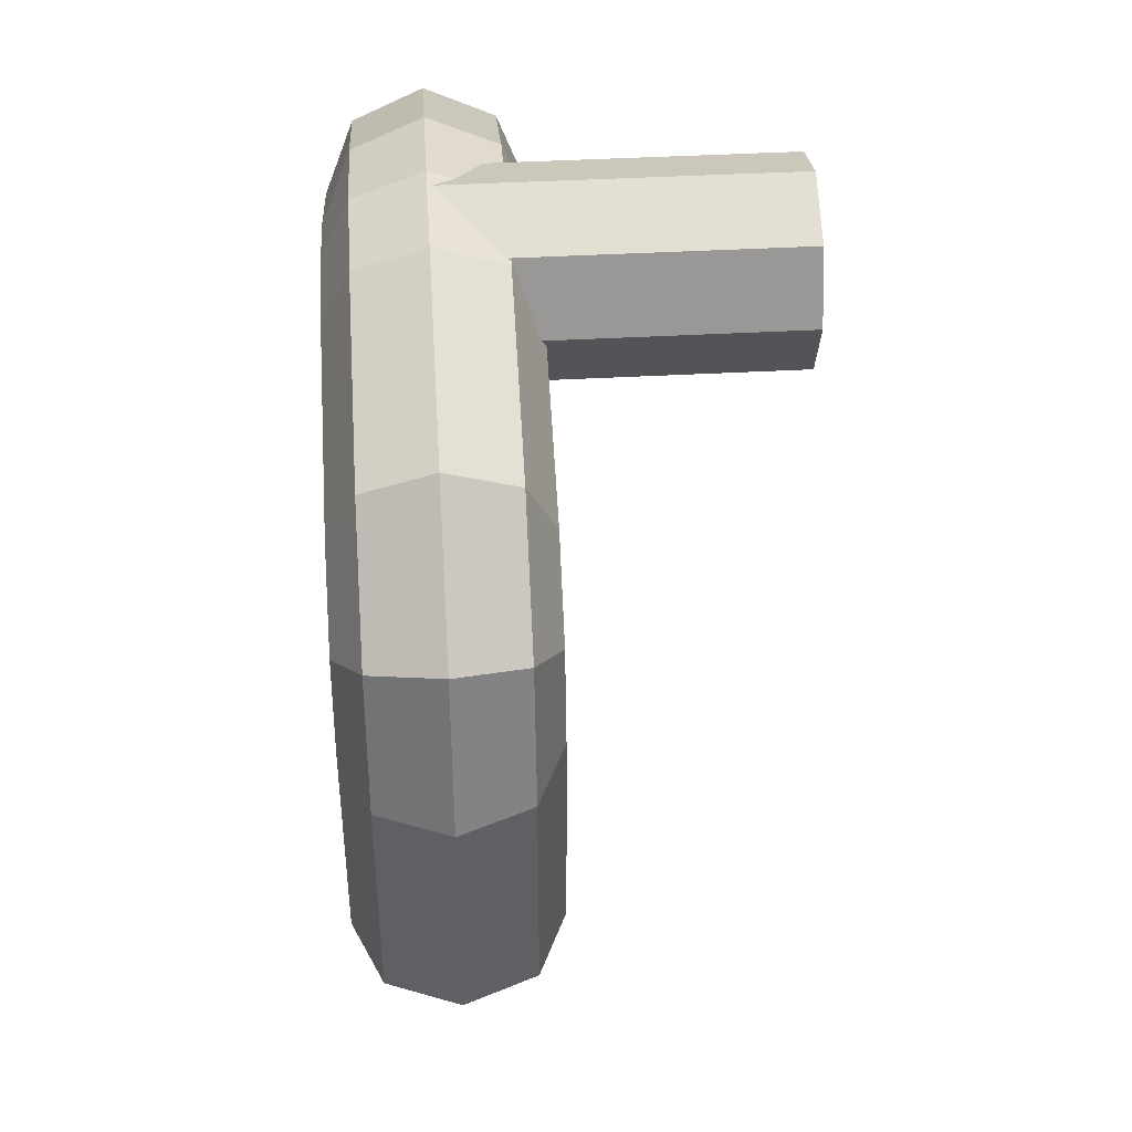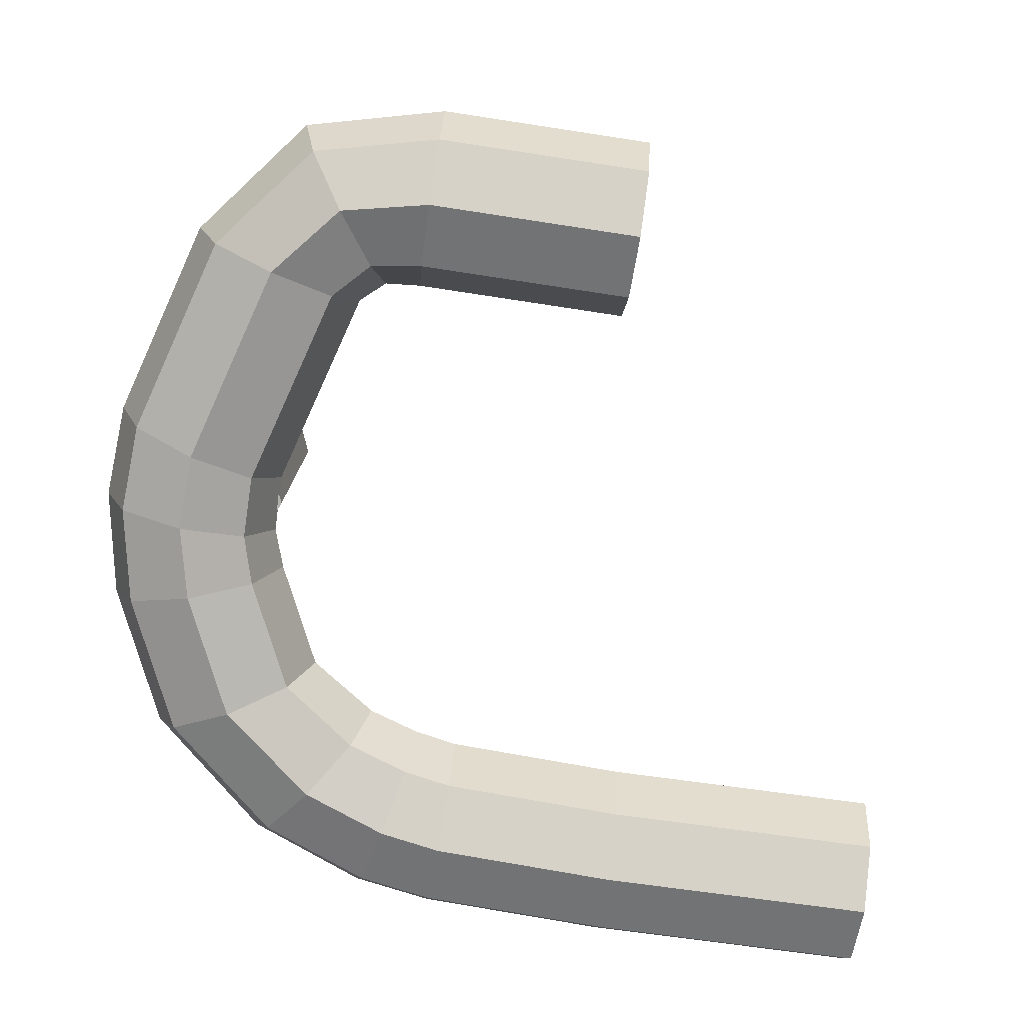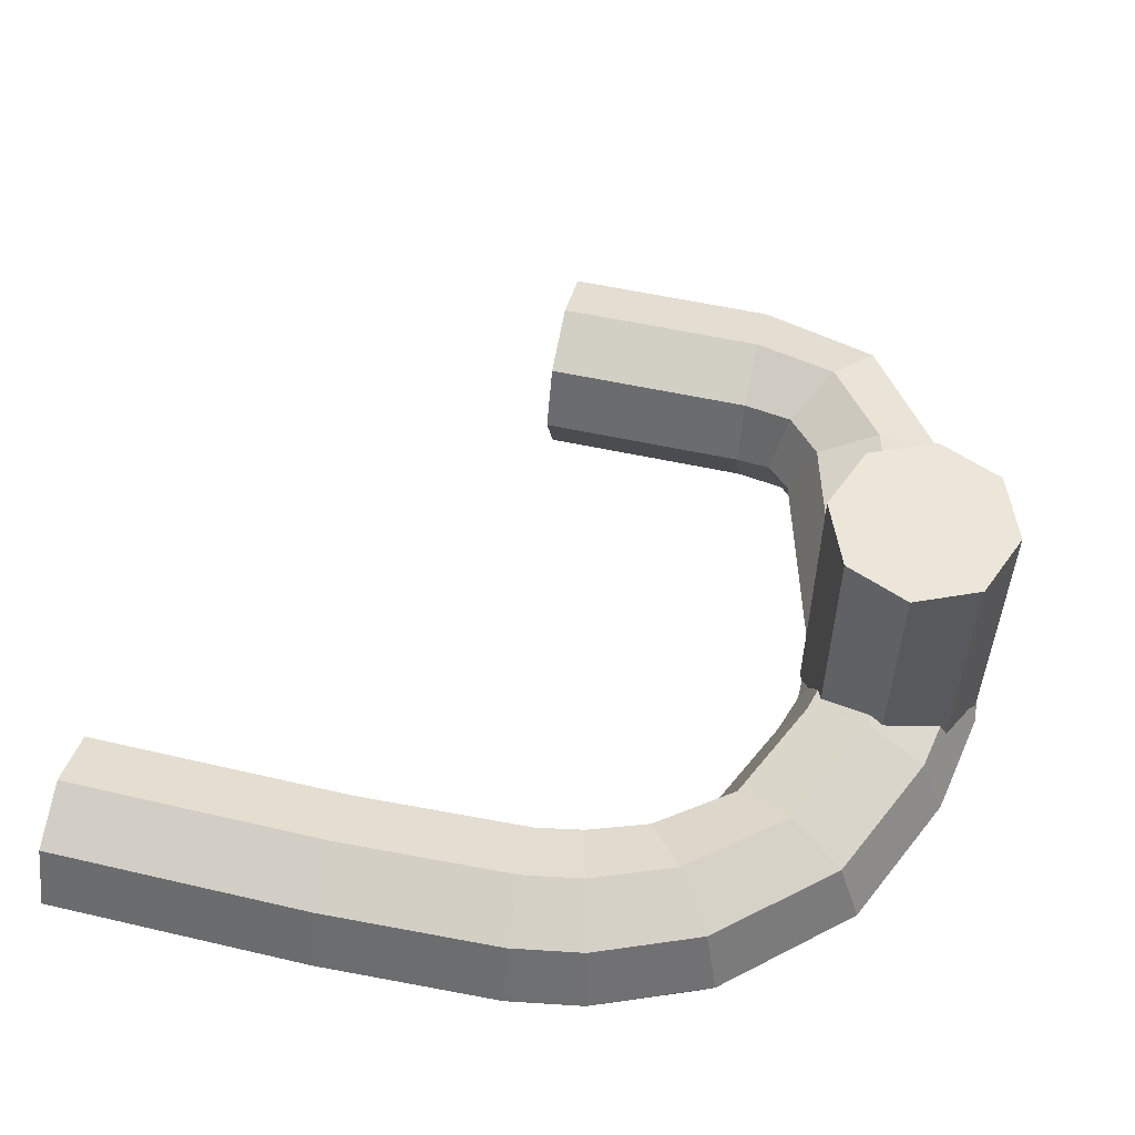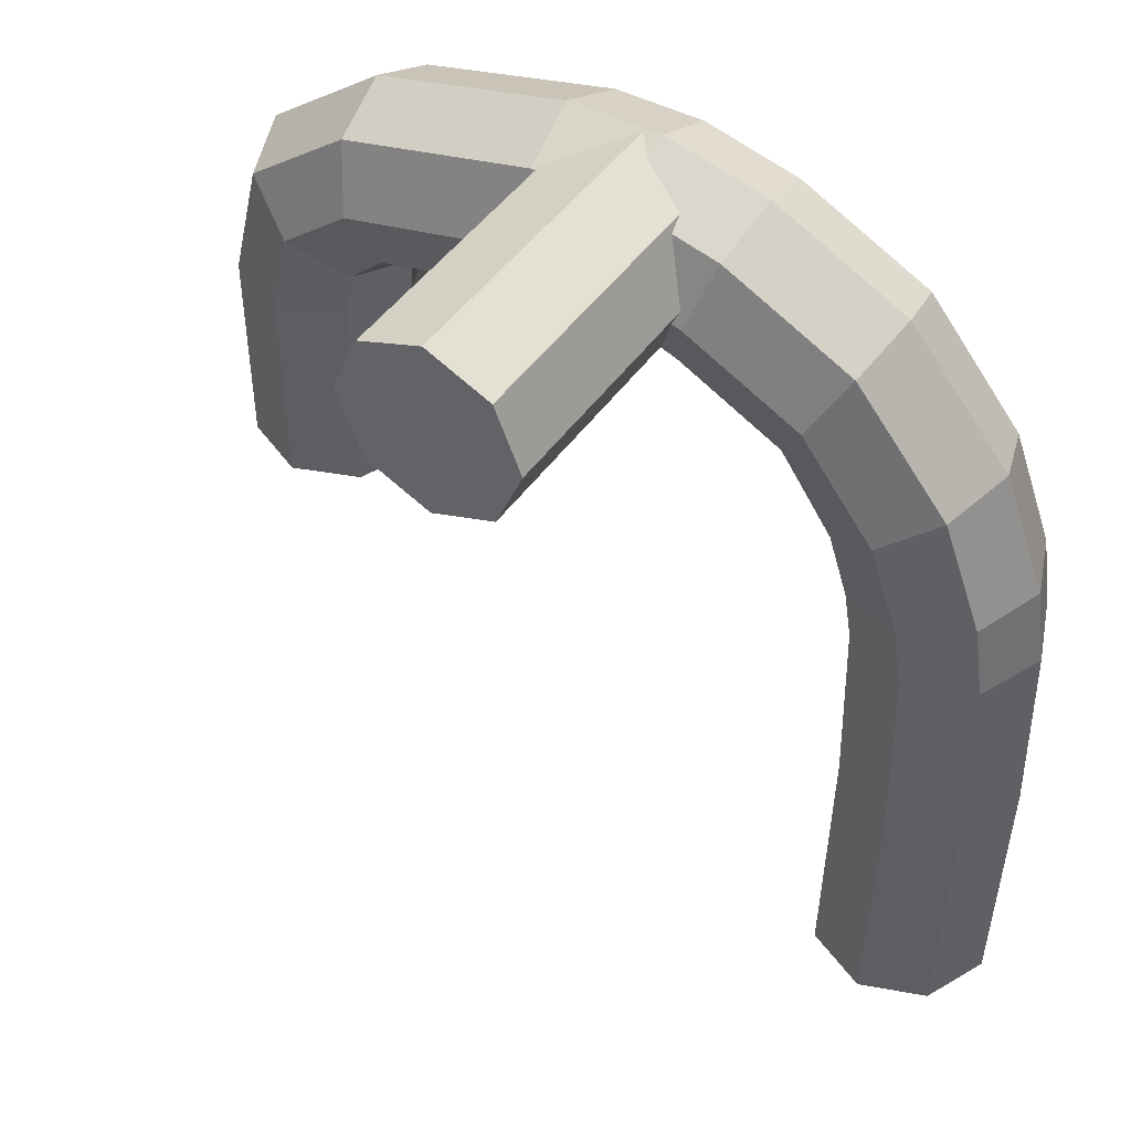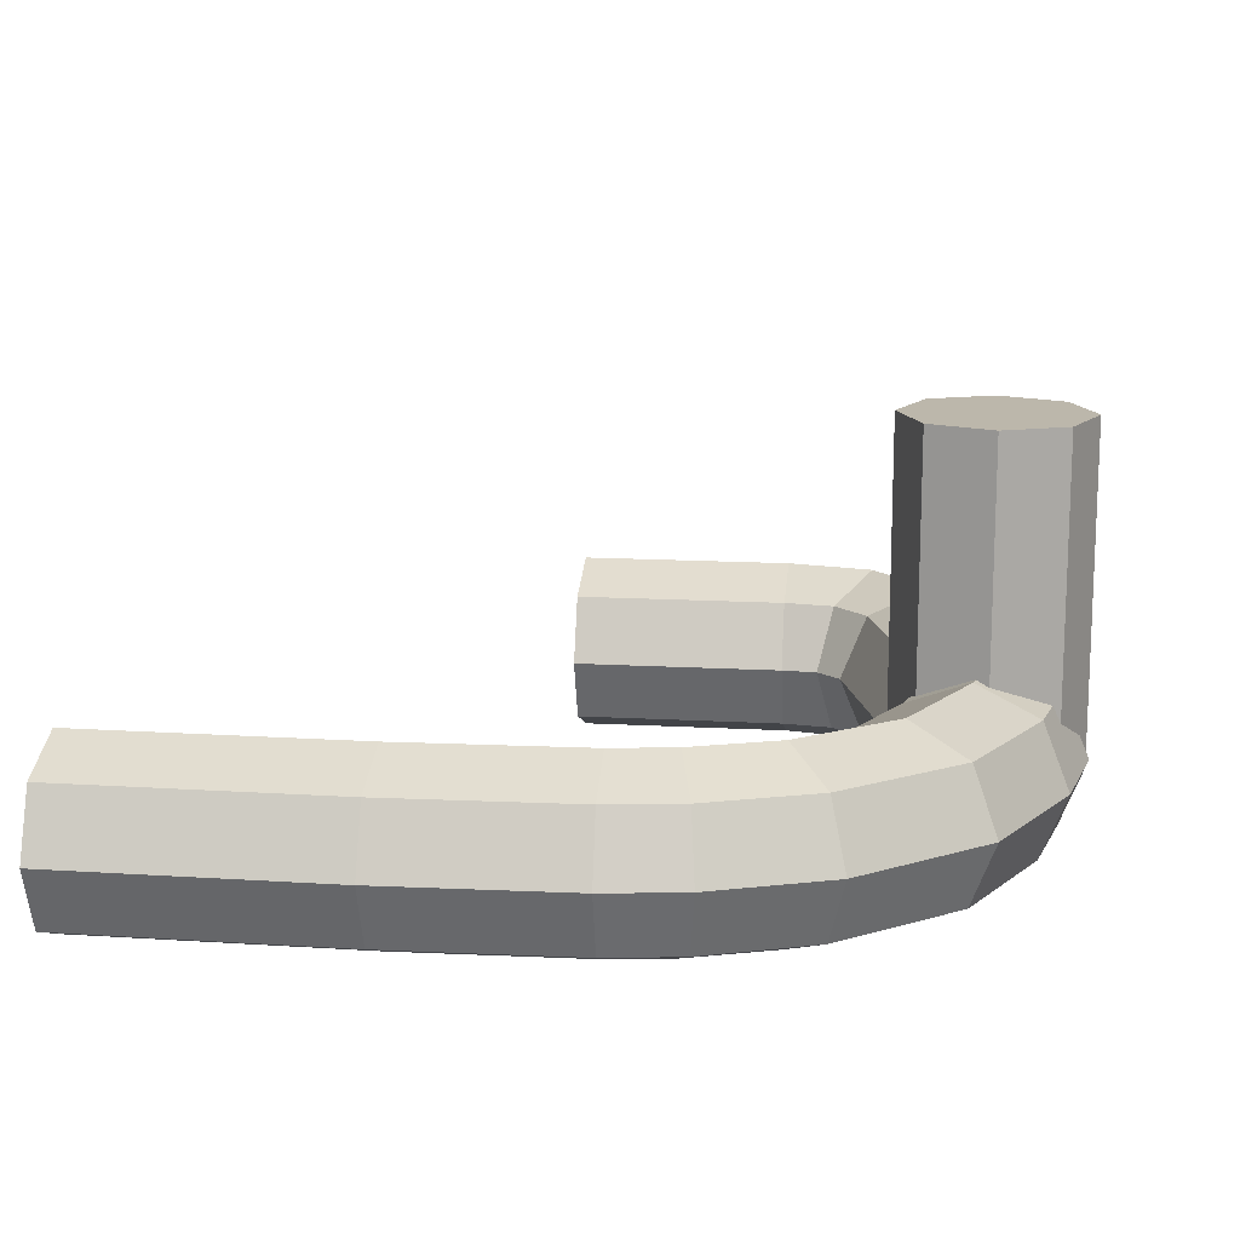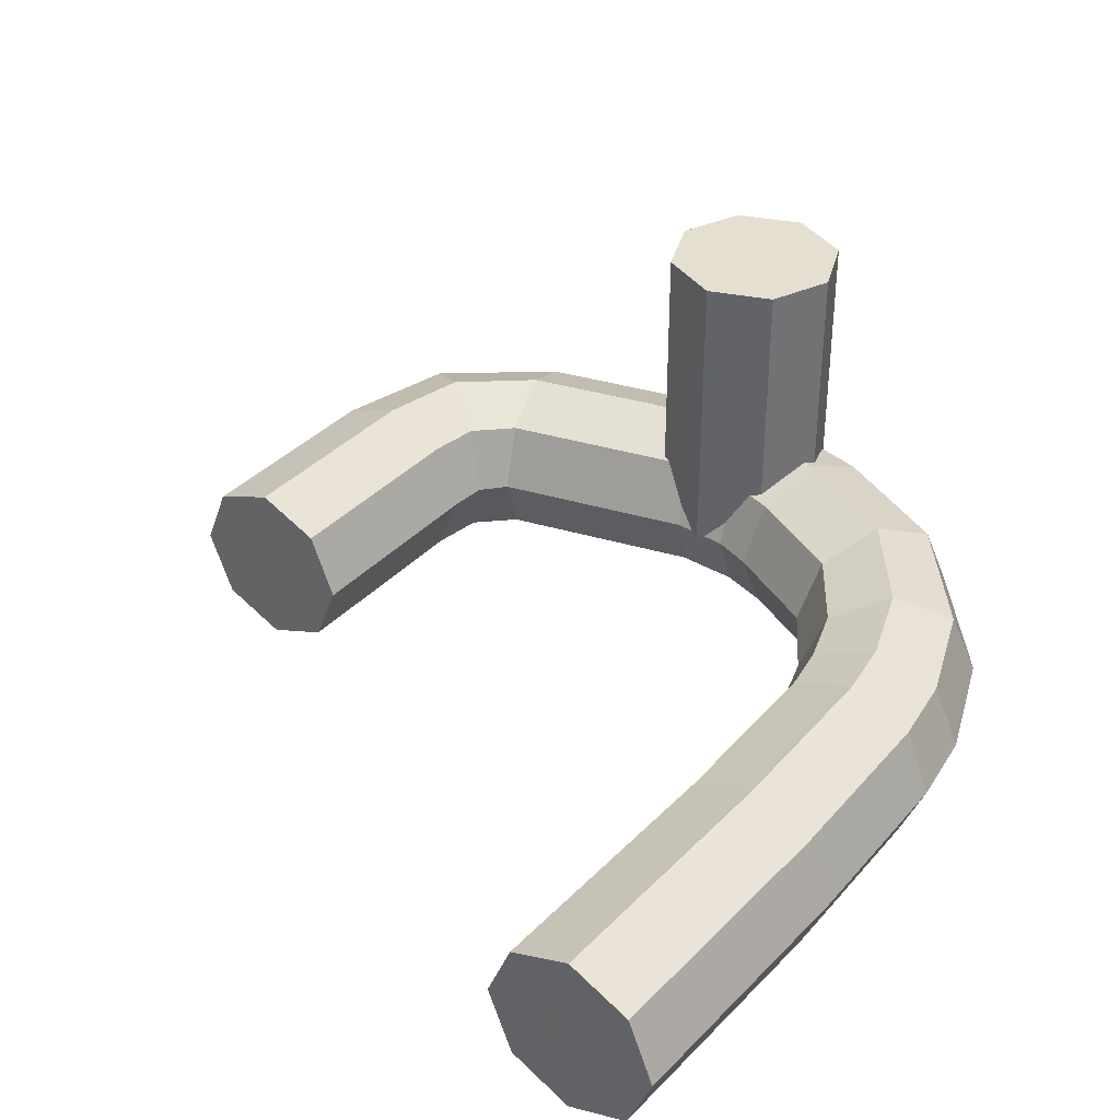
<metadata>
{"format":"obj","ext":"obj","renderer":"f3d","projection":"perspective","resolution":1024,"background":"white","views":[{"elev":44.3,"azim":-93.6,"up":"+Y"},{"elev":-78.4,"azim":-98.6,"up":"+Z"},{"elev":57.4,"azim":102.7,"up":"+Z"},{"elev":47.3,"azim":33.6,"up":"+Y"},{"elev":14.4,"azim":97.2,"up":"+Z"},{"elev":36.8,"azim":37.0,"up":"+Z"}]}
</metadata>
<code>
o seg_pipe.000_Cylinder.009
v 0 0 0
v 0.4977 1.987 -0.5
v 0 0 -0.5
v 0 1.175 -0.5
v 0.3536 0 -0.3536
v 0.3536 1.175 -0.3536
v 0.5 0 0
v 0.5 1.175 0
v 0.3536 0 0.3536
v 0.3536 1.175 0.3536
v -0 0 0.5
v -0 1.175 0.5
v -0.3536 0 0.3536
v -0.3536 1.175 0.3536
v -0.5 0 -0
v -0.5 1.175 -0
v -0.3536 0 -0.3536
v -0.3536 1.175 -0.3536
v 0.1051 1.656 -0.5
v 1.595 2.301 -0.5
v 0.3961 1.455 -0.3536
v 0.5166 1.372 -0
v 0.3961 1.455 0.3536
v 0.1051 1.656 0.5
v -0.186 1.856 0.3536
v -0.3065 1.939 0
v -0.186 1.856 -0.3536
v 2.012 2.312 -0.5
v 0.5949 1.647 -0.3536
v 0.6352 1.507 -0
v 0.5949 1.647 0.3536
v 0.4977 1.987 0.5
v 0.4004 2.327 0.3536
v 0.3602 2.468 -0
v 0.4004 2.327 -0.3536
v 2.409 2.219 -0.5
v 1.693 1.961 -0.3536
v 1.733 1.821 -0
v 1.693 1.961 0.3536
v 1.595 2.301 0.5
v 1.498 2.641 0.3536
v 1.458 2.782 -0
v 1.498 2.641 -0.3536
v 3.057 1.912 -0.5
v 2.037 1.96 -0.3536
v 2.047 1.813 -0
v 2.037 1.96 0.3536
v 2.012 2.312 0.5
v 1.986 2.665 0.3536
v 1.976 2.811 -0
v 1.986 2.665 -0.3536
v 3.468 1.396 -0.5
v 2.306 1.88 -0.3536
v 2.264 1.74 -0
v 2.306 1.88 0.3536
v 2.409 2.219 0.5
v 2.511 2.557 0.3536
v 2.554 2.697 -0
v 2.511 2.557 -0.3536
v 3.638 0.933 -0.5
v 2.887 1.602 -0.3536
v 2.816 1.474 -0
v 2.887 1.602 0.3536
v 3.057 1.912 0.5
v 3.227 2.222 0.3536
v 3.297 2.351 -0
v 3.227 2.222 -0.3536
v 3.693 0.5949 -0.5
v 3.181 1.189 -0.3536
v 3.062 1.103 -0
v 3.181 1.189 0.3536
v 3.468 1.396 0.5
v 3.754 1.603 0.3536
v 3.873 1.688 -0
v 3.754 1.603 -0.3536
v 3.294 0.8536 -0.3536
v 3.151 0.8207 -0
v 3.294 0.8536 0.3536
v 3.638 0.933 0.5
v 3.983 1.012 0.3536
v 4.125 1.045 -0
v 3.983 1.012 -0.3536
v 3.695 -1.934 -0.5
v 3.34 0.5852 -0.3536
v 3.194 0.5812 -0
v 3.34 0.5852 0.3536
v 3.693 0.5949 0.5
v 4.047 0.6046 0.3536
v 4.193 0.6086 -0
v 4.047 0.6046 -0.3536
v 3.721 -0.4176 -0.5
v 3.368 -0.4114 -0.3536
v 3.221 -0.4088 -0
v 3.368 -0.4114 0.3536
v 3.721 -0.4176 0.5
v 4.075 -0.4237 0.3536
v 4.221 -0.4263 -0
v 4.075 -0.4237 -0.3536
v 3.695 -1.934 -0
v 3.341 -1.928 -0.3536
v 3.195 -1.925 -0
v 3.341 -1.928 0.3536
v 3.695 -1.934 0.5
v 4.048 -1.94 0.3536
v 4.195 -1.943 -0
v 4.048 -1.94 -0.3536
f 1 3 5
f 18 16 26 27
f 3 4 6 5
f 1 5 7
f 10 8 22 23
f 5 6 8 7
f 1 7 9
f 6 4 19 21
f 7 8 10 9
f 1 9 11
f 16 14 25 26
f 9 10 12 11
f 1 11 13
f 8 6 21 22
f 11 12 14 13
f 1 13 15
f 14 12 24 25
f 13 14 16 15
f 1 15 17
f 4 18 27 19
f 15 16 18 17
f 1 17 3
f 12 10 23 24
f 17 18 4 3
f 21 19 2 29
f 22 21 29 30
f 19 27 35 2
f 23 22 30 31
f 24 23 31 32
f 25 24 32 33
f 26 25 33 34
f 27 26 34 35
f 29 2 20 37
f 30 29 37 38
f 2 35 43 20
f 31 30 38 39
f 32 31 39 40
f 33 32 40 41
f 34 33 41 42
f 35 34 42 43
f 39 38 46 47
f 40 39 47 48
f 41 40 48 49
f 42 41 49 50
f 43 42 50 51
f 37 20 28 45
f 38 37 45 46
f 20 43 51 28
f 50 49 57 58
f 51 50 58 59
f 45 28 36 53
f 46 45 53 54
f 28 51 59 36
f 47 46 54 55
f 48 47 55 56
f 49 48 56 57
f 53 36 44 61
f 54 53 61 62
f 36 59 67 44
f 55 54 62 63
f 56 55 63 64
f 57 56 64 65
f 58 57 65 66
f 59 58 66 67
f 61 44 52 69
f 62 61 69 70
f 44 67 75 52
f 63 62 70 71
f 64 63 71 72
f 65 64 72 73
f 66 65 73 74
f 67 66 74 75
f 72 71 78 79
f 73 72 79 80
f 74 73 80 81
f 75 74 81 82
f 69 52 60 76
f 70 69 76 77
f 52 75 82 60
f 71 70 77 78
f 82 81 89 90
f 76 60 68 84
f 77 76 84 85
f 60 82 90 68
f 78 77 85 86
f 79 78 86 87
f 80 79 87 88
f 81 80 88 89
f 84 68 91 92
f 85 84 92 93
f 68 90 98 91
f 86 85 93 94
f 87 86 94 95
f 88 87 95 96
f 89 88 96 97
f 90 89 97 98
f 93 92 100 101
f 91 98 106 83
f 94 93 101 102
f 95 94 102 103
f 96 95 103 104
f 97 96 104 105
f 98 97 105 106
f 92 91 83 100
f 99 100 83
f 99 101 100
f 99 102 101
f 99 103 102
f 99 104 103
f 99 105 104
f 99 106 105
f 99 83 106
o seg_pipe.006_Cylinder.010
v 1.884 2.299 -0.009465
v 1.884 2.299 1.729
v 1.884 2.799 -0.009465
v 1.884 2.799 1.729
v 2.238 2.652 -0.009465
v 2.238 2.652 1.729
v 2.384 2.299 -0.009465
v 2.384 2.299 1.729
v 2.238 1.945 -0.009465
v 2.238 1.945 1.729
v 1.884 1.799 -0.009465
v 1.884 1.799 1.729
v 1.53 1.945 -0.009465
v 1.53 1.945 1.729
v 1.384 2.299 -0.009465
v 1.384 2.299 1.729
v 1.53 2.652 -0.009465
v 1.53 2.652 1.729
f 107 109 111
f 108 112 110
f 109 110 112 111
f 107 111 113
f 108 114 112
f 111 112 114 113
f 107 113 115
f 108 116 114
f 113 114 116 115
f 107 115 117
f 108 118 116
f 115 116 118 117
f 107 117 119
f 108 120 118
f 117 118 120 119
f 107 119 121
f 108 122 120
f 119 120 122 121
f 107 121 123
f 108 124 122
f 121 122 124 123
f 107 123 109
f 108 110 124
f 123 124 110 109
o branch.007_Plane.004
v 1.683 2.101 1.702
v 2.083 2.101 1.702
v 1.683 2.501 1.702
v 2.083 2.501 1.702
f 125 126 128 127
o branch.008_Plane.005
v 3.538 -1.935 -0.1803
v 3.938 -1.935 -0.1803
v 3.538 -1.935 0.2197
v 3.938 -1.935 0.2197
f 129 130 132 131

</code>
